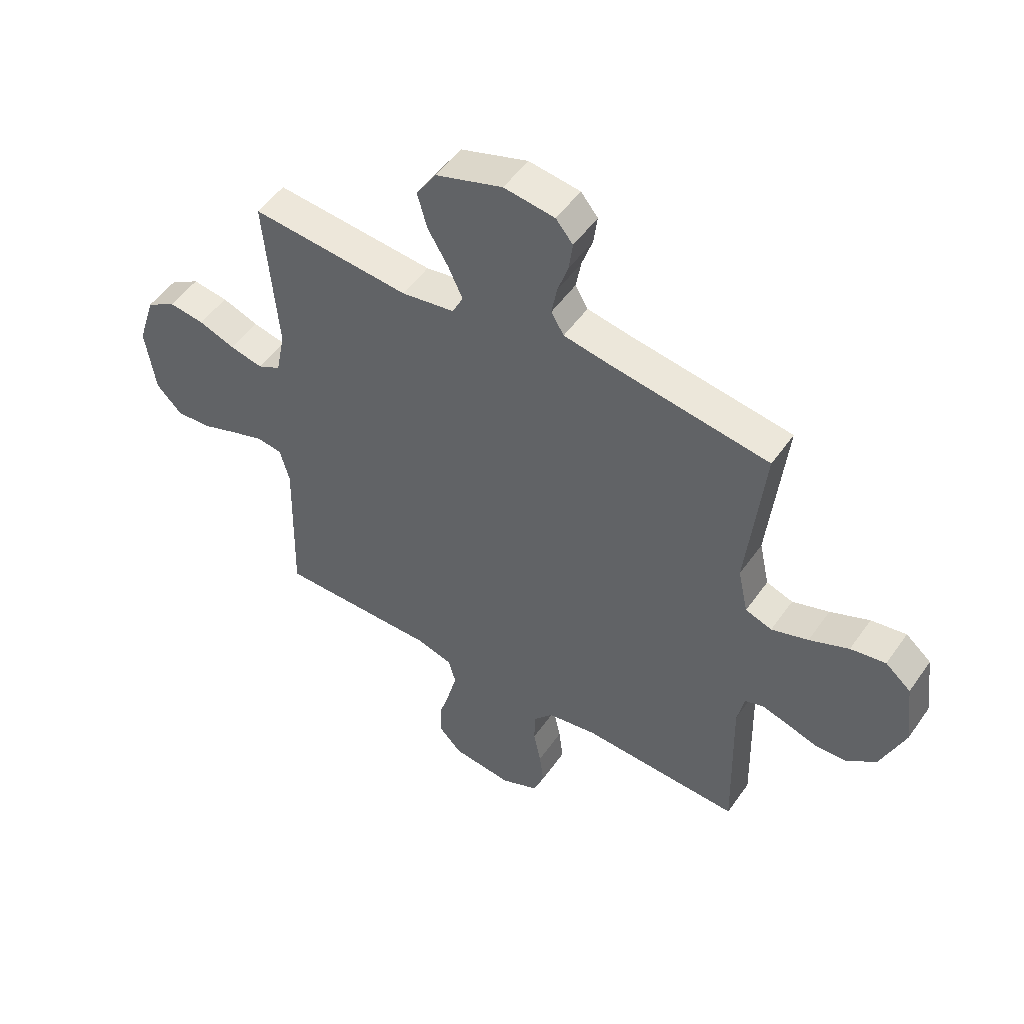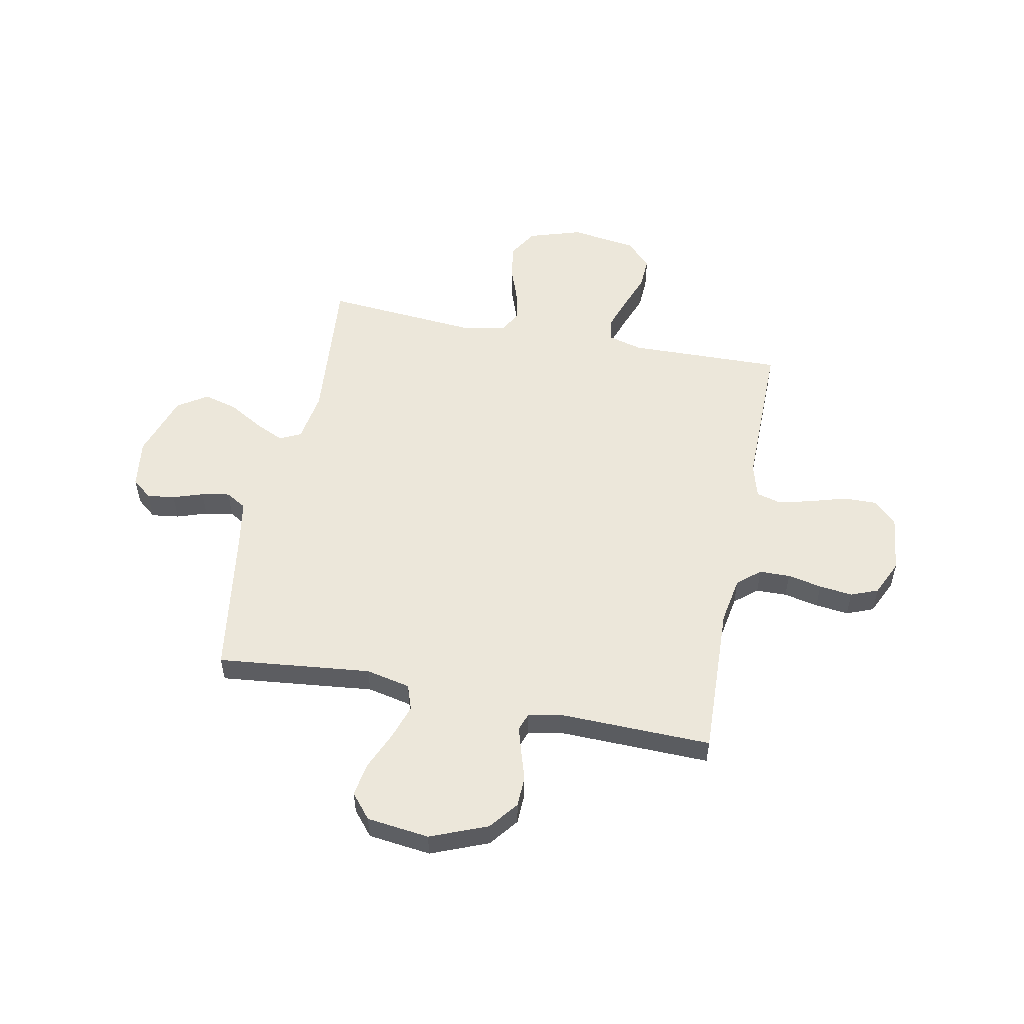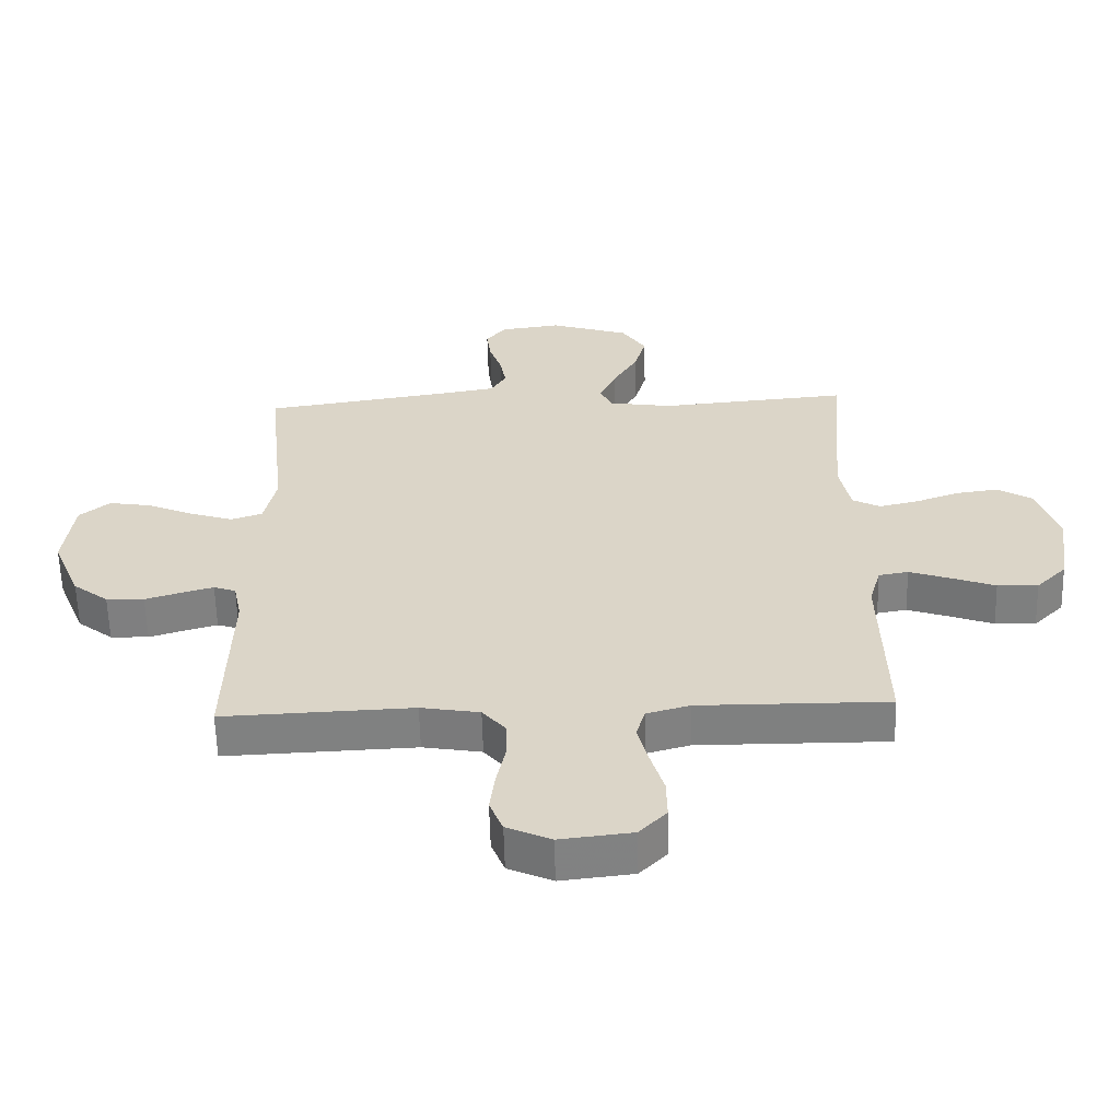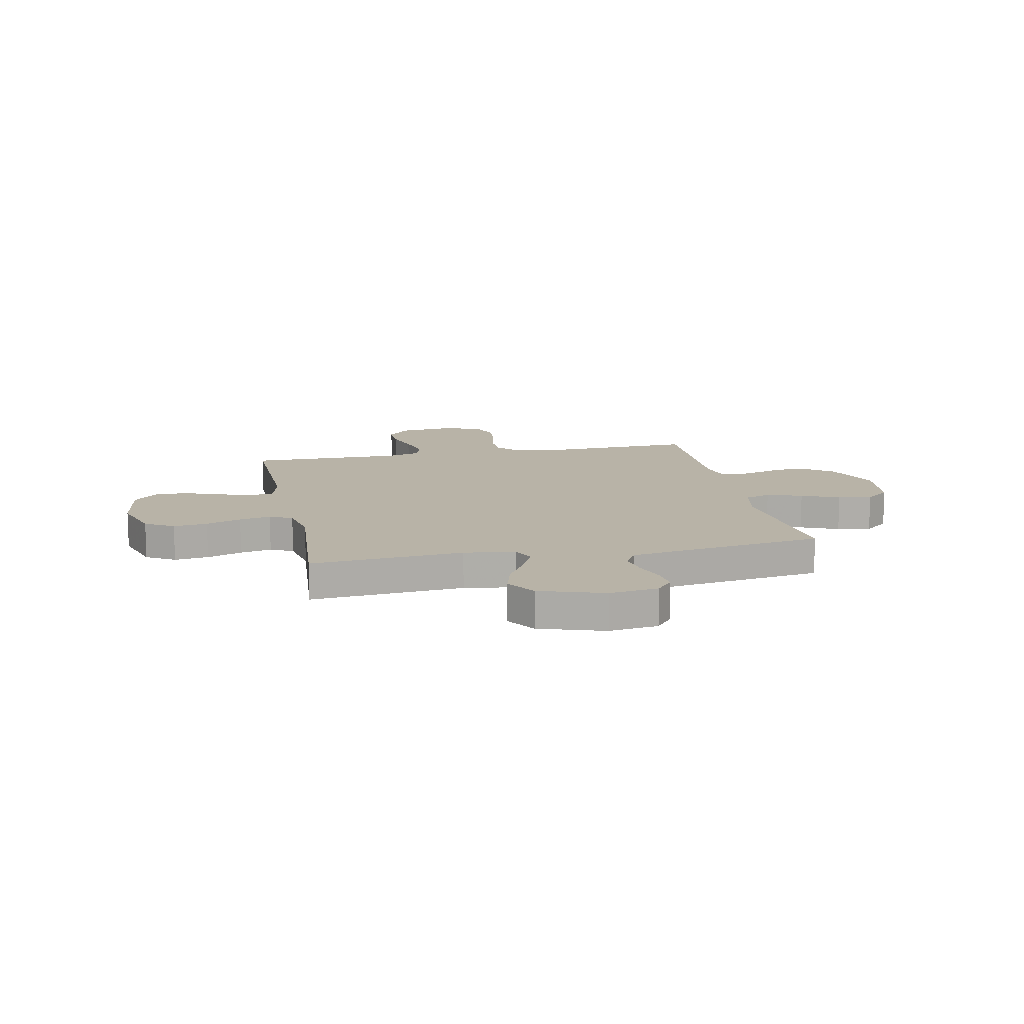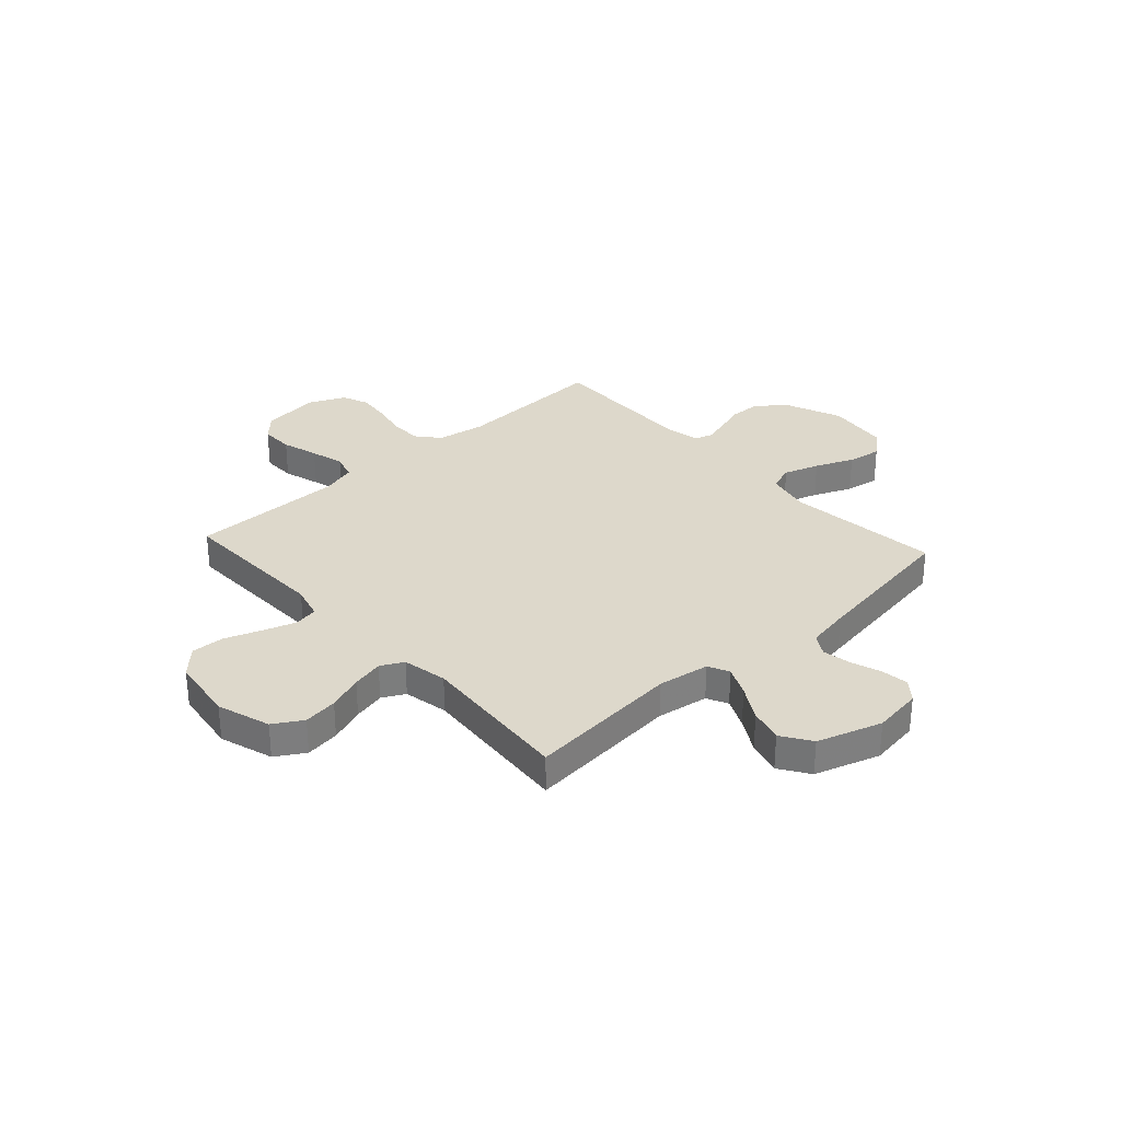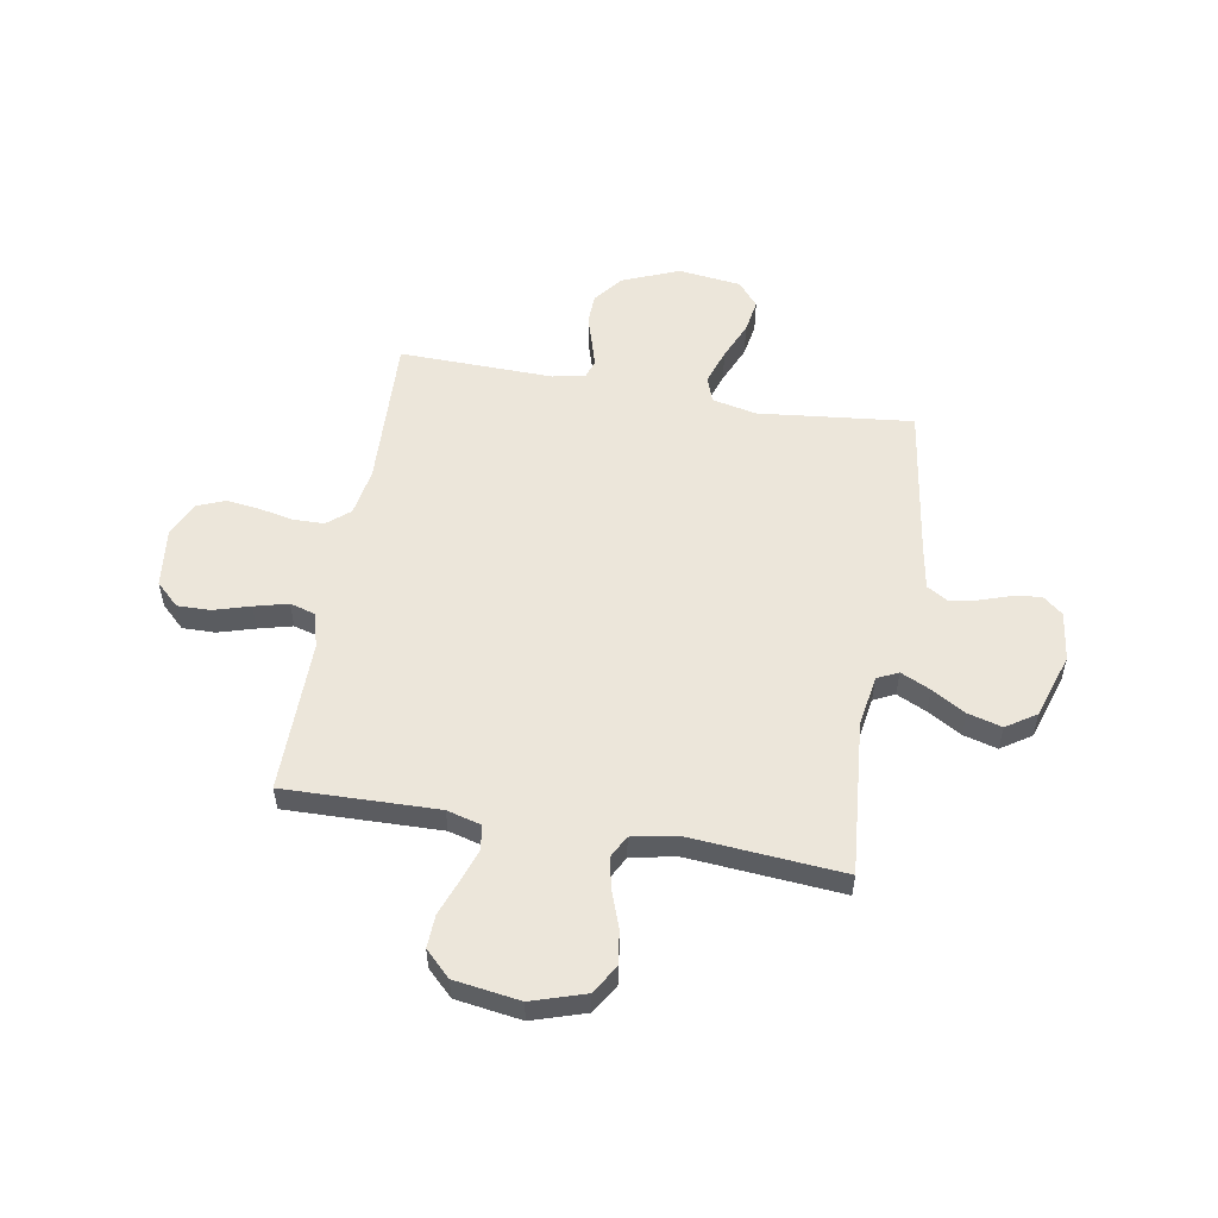
<metadata>
{"format":"obj","ext":"obj","renderer":"f3d","projection":"perspective","resolution":1024,"background":"white","views":[{"elev":50.9,"azim":33.9,"up":"+Z"},{"elev":53.5,"azim":101.2,"up":"+Y"},{"elev":-60.0,"azim":-178.5,"up":"+Z"},{"elev":12.8,"azim":-11.6,"up":"+Y"},{"elev":31.2,"azim":-42.4,"up":"+Y"},{"elev":54.4,"azim":-80.2,"up":"+Y"}]}
</metadata>
<code>
v 0.5 0.07 0.5
v 0.468 0.07 0.2
v 0.487 0.07 0.113
v 0.537 0.07 0.096
v 0.606 0.07 0.119
v 0.68 0.07 0.151
v 0.746 0.07 0.162
v 0.794 0.07 0.122
v 0.809 0.07 0
v 0.764 0.07 -0.111
v 0.708 0.07 -0.155
v 0.648 0.07 -0.157
v 0.59 0.07 -0.139
v 0.541 0.07 -0.125
v 0.506 0.07 -0.137
v 0.493 0.07 -0.2
v 0.5 0.07 -0.5
v 0.2 0.07 -0.488
v 0.107 0.07 -0.504
v 0.07 0.07 -0.548
v 0.069 0.07 -0.608
v 0.083 0.07 -0.675
v 0.091 0.07 -0.74
v 0.07 0.07 -0.793
v 0 0.07 -0.825
v -0.114 0.07 -0.812
v -0.157 0.07 -0.767
v -0.156 0.07 -0.703
v -0.135 0.07 -0.632
v -0.118 0.07 -0.566
v -0.132 0.07 -0.517
v -0.2 0.07 -0.498
v -0.5 0.07 -0.5
v -0.493 0.07 -0.2
v -0.511 0.07 -0.134
v -0.558 0.07 -0.126
v -0.622 0.07 -0.148
v -0.692 0.07 -0.174
v -0.756 0.07 -0.177
v -0.804 0.07 -0.128
v -0.823 0.07 0
v -0.79 0.07 0.104
v -0.734 0.07 0.138
v -0.667 0.07 0.129
v -0.598 0.07 0.104
v -0.536 0.07 0.09
v -0.492 0.07 0.113
v -0.475 0.07 0.2
v -0.5 0.07 0.5
v -0.2 0.07 0.474
v -0.1 0.07 0.49
v -0.08 0.07 0.531
v -0.107 0.07 0.589
v -0.146 0.07 0.655
v -0.164 0.07 0.721
v -0.126 0.07 0.779
v 0 0.07 0.82
v 0.096 0.07 0.807
v 0.128 0.07 0.768
v 0.121 0.07 0.714
v 0.101 0.07 0.655
v 0.091 0.07 0.6
v 0.115 0.07 0.56
v 0.2 0.07 0.545
v 0.5 0 0.5
v 0.468 0 0.2
v 0.487 0 0.113
v 0.537 0 0.096
v 0.606 0 0.119
v 0.68 0 0.151
v 0.746 0 0.162
v 0.794 0 0.122
v 0.809 0 0
v 0.764 0 -0.111
v 0.708 0 -0.155
v 0.648 0 -0.157
v 0.59 0 -0.139
v 0.541 0 -0.125
v 0.506 0 -0.137
v 0.493 0 -0.2
v 0.5 0 -0.5
v 0.2 0 -0.488
v 0.107 0 -0.504
v 0.07 0 -0.548
v 0.069 0 -0.608
v 0.083 0 -0.675
v 0.091 0 -0.74
v 0.07 0 -0.793
v 0 0 -0.825
v -0.114 0 -0.812
v -0.157 0 -0.767
v -0.156 0 -0.703
v -0.135 0 -0.632
v -0.118 0 -0.566
v -0.132 0 -0.517
v -0.2 0 -0.498
v -0.5 0 -0.5
v -0.493 0 -0.2
v -0.511 0 -0.134
v -0.558 0 -0.126
v -0.622 0 -0.148
v -0.692 0 -0.174
v -0.756 0 -0.177
v -0.804 0 -0.128
v -0.823 0 0
v -0.79 0 0.104
v -0.734 0 0.138
v -0.667 0 0.129
v -0.598 0 0.104
v -0.536 0 0.09
v -0.492 0 0.113
v -0.475 0 0.2
v -0.5 0 0.5
v -0.2 0 0.474
v -0.1 0 0.49
v -0.08 0 0.531
v -0.107 0 0.589
v -0.146 0 0.655
v -0.164 0 0.721
v -0.126 0 0.779
v 0 0 0.82
v 0.096 0 0.807
v 0.128 0 0.768
v 0.121 0 0.714
v 0.101 0 0.655
v 0.091 0 0.6
v 0.115 0 0.56
v 0.2 0 0.545
f 59 60 61
f 58 59 61
f 57 58 61
f 56 57 61
f 55 56 61
f 54 55 61
f 53 54 61
f 52 53 61 62
f 51 52 62 63
f 48 49 50
f 47 48 50 51
f 43 44 45
f 42 43 45
f 41 42 45
f 40 41 45
f 39 40 45
f 38 39 45
f 37 38 45
f 36 37 45 46
f 35 36 46 47
f 32 33 34
f 51 63 64
f 47 51 64
f 35 47 64
f 34 35 64
f 32 34 64
f 31 32 64
f 27 28 29
f 26 27 29
f 25 26 29
f 24 25 29
f 23 24 29
f 22 23 29
f 21 22 29
f 16 17 18
f 15 16 18 19
f 11 12 13
f 10 11 13
f 9 10 13
f 8 9 13
f 7 8 13
f 6 7 13
f 5 6 13
f 4 5 13 14
f 3 4 14 15
f 64 1 2
f 31 64 2
f 30 31 2
f 20 21 29 30
f 30 2 3
f 20 30 3
f 19 20 3
f 3 15 19
f 125 124 123
f 125 123 122
f 125 122 121
f 125 121 120
f 125 120 119
f 125 119 118
f 125 118 117
f 126 125 117 116
f 127 126 116 115
f 114 113 112
f 115 114 112 111
f 109 108 107
f 109 107 106
f 109 106 105
f 109 105 104
f 109 104 103
f 109 103 102
f 109 102 101
f 110 109 101 100
f 111 110 100 99
f 98 97 96
f 128 127 115
f 128 115 111
f 128 111 99
f 128 99 98
f 128 98 96
f 128 96 95
f 93 92 91
f 93 91 90
f 93 90 89
f 93 89 88
f 93 88 87
f 93 87 86
f 93 86 85
f 82 81 80
f 83 82 80 79
f 77 76 75
f 77 75 74
f 77 74 73
f 77 73 72
f 77 72 71
f 77 71 70
f 77 70 69
f 78 77 69 68
f 79 78 68 67
f 66 65 128
f 66 128 95
f 66 95 94
f 94 93 85 84
f 67 66 94
f 67 94 84
f 67 84 83
f 83 79 67
f 1 65 66 2
f 2 66 67 3
f 3 67 68 4
f 4 68 69 5
f 5 69 70 6
f 6 70 71 7
f 7 71 72 8
f 8 72 73 9
f 9 73 74 10
f 10 74 75 11
f 11 75 76 12
f 12 76 77 13
f 13 77 78 14
f 14 78 79 15
f 15 79 80 16
f 16 80 81 17
f 17 81 82 18
f 18 82 83 19
f 19 83 84 20
f 20 84 85 21
f 21 85 86 22
f 22 86 87 23
f 23 87 88 24
f 24 88 89 25
f 25 89 90 26
f 26 90 91 27
f 27 91 92 28
f 28 92 93 29
f 29 93 94 30
f 30 94 95 31
f 31 95 96 32
f 32 96 97 33
f 33 97 98 34
f 34 98 99 35
f 35 99 100 36
f 36 100 101 37
f 37 101 102 38
f 38 102 103 39
f 39 103 104 40
f 40 104 105 41
f 41 105 106 42
f 42 106 107 43
f 43 107 108 44
f 44 108 109 45
f 45 109 110 46
f 46 110 111 47
f 47 111 112 48
f 48 112 113 49
f 49 113 114 50
f 50 114 115 51
f 51 115 116 52
f 52 116 117 53
f 53 117 118 54
f 54 118 119 55
f 55 119 120 56
f 56 120 121 57
f 57 121 122 58
f 58 122 123 59
f 59 123 124 60
f 60 124 125 61
f 61 125 126 62
f 62 126 127 63
f 63 127 128 64
f 64 128 65 1

</code>
